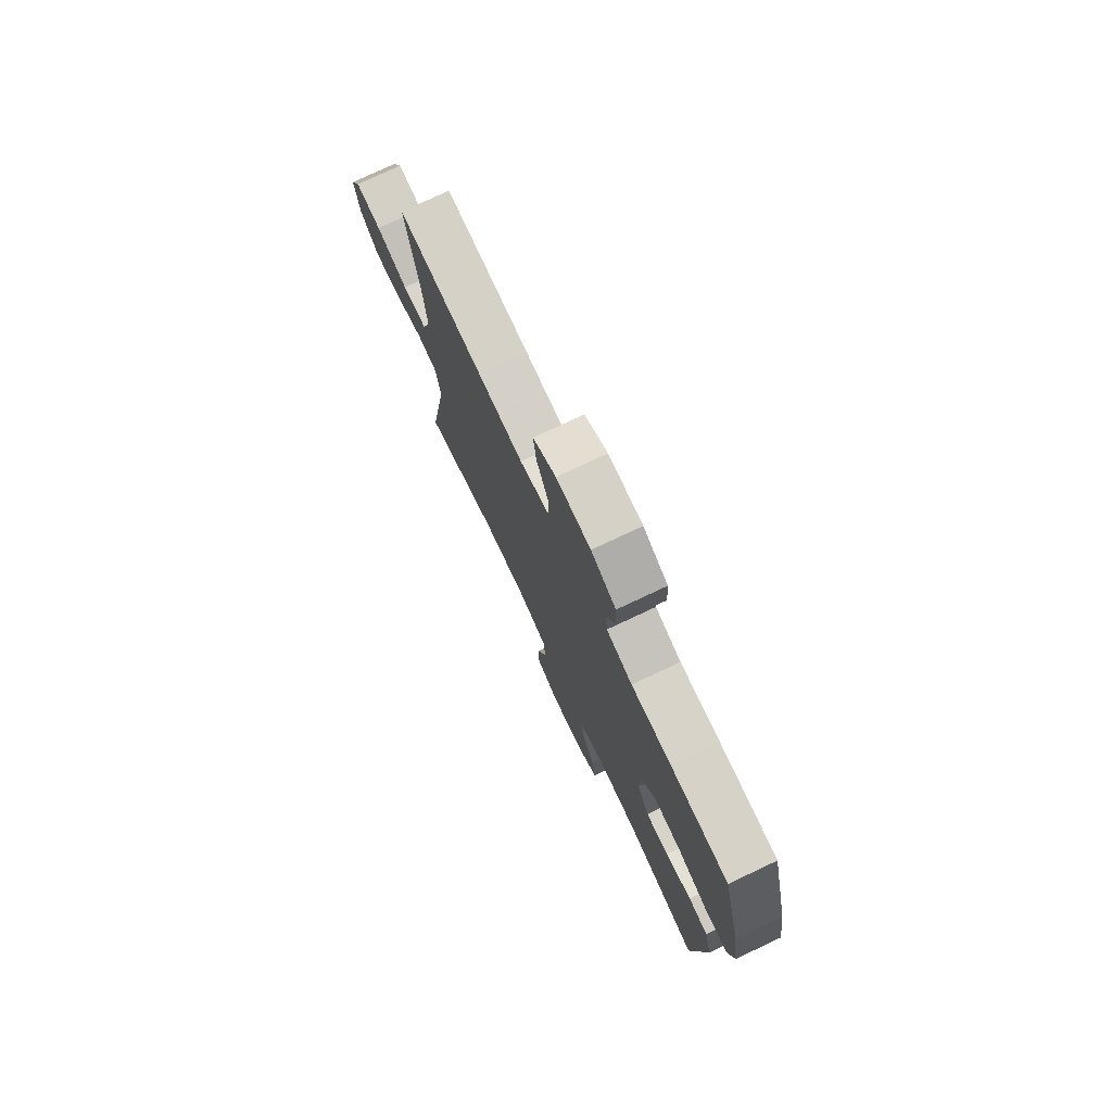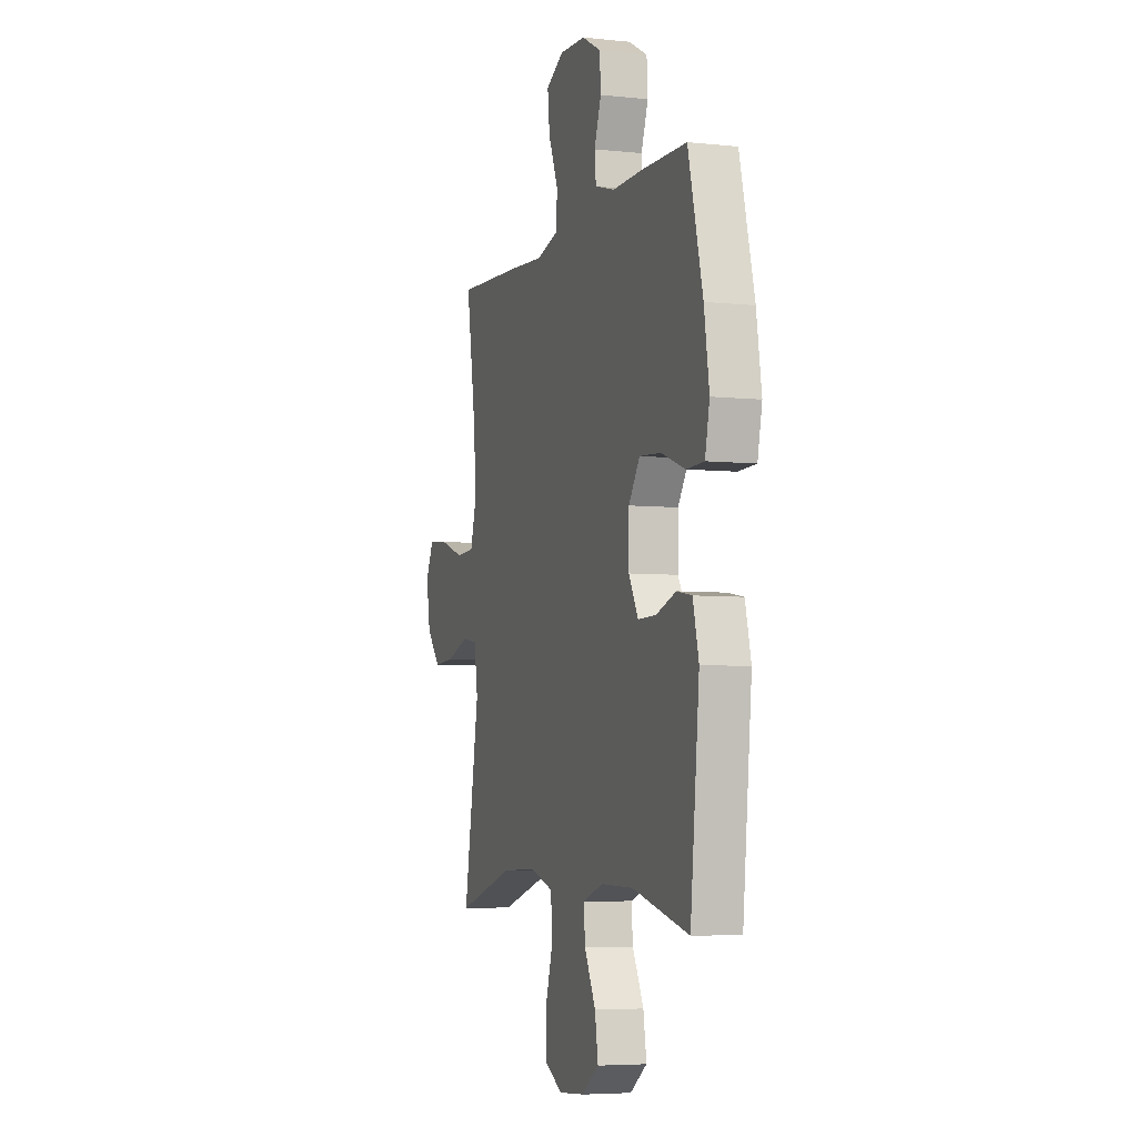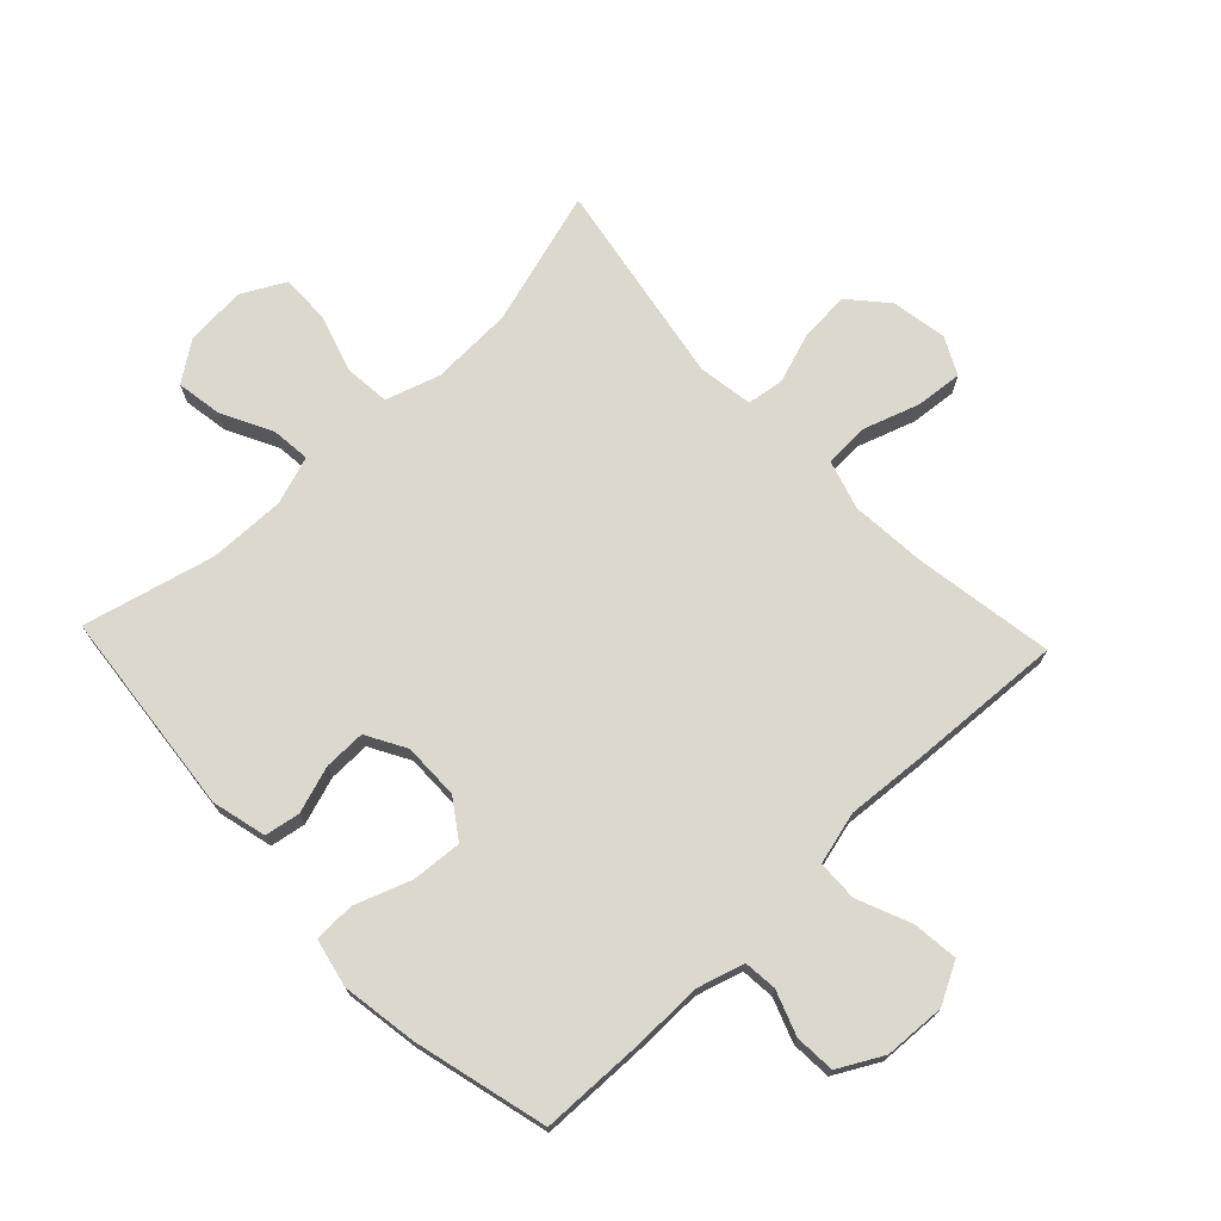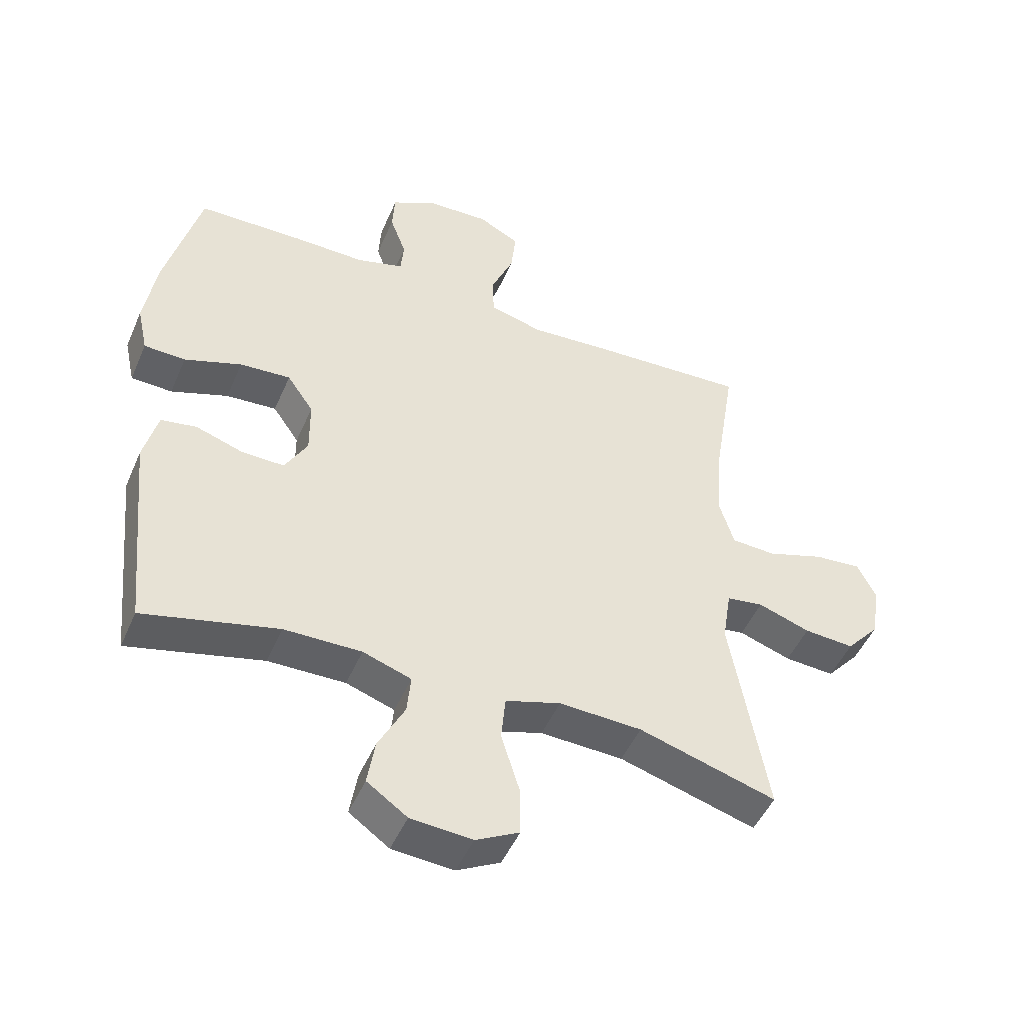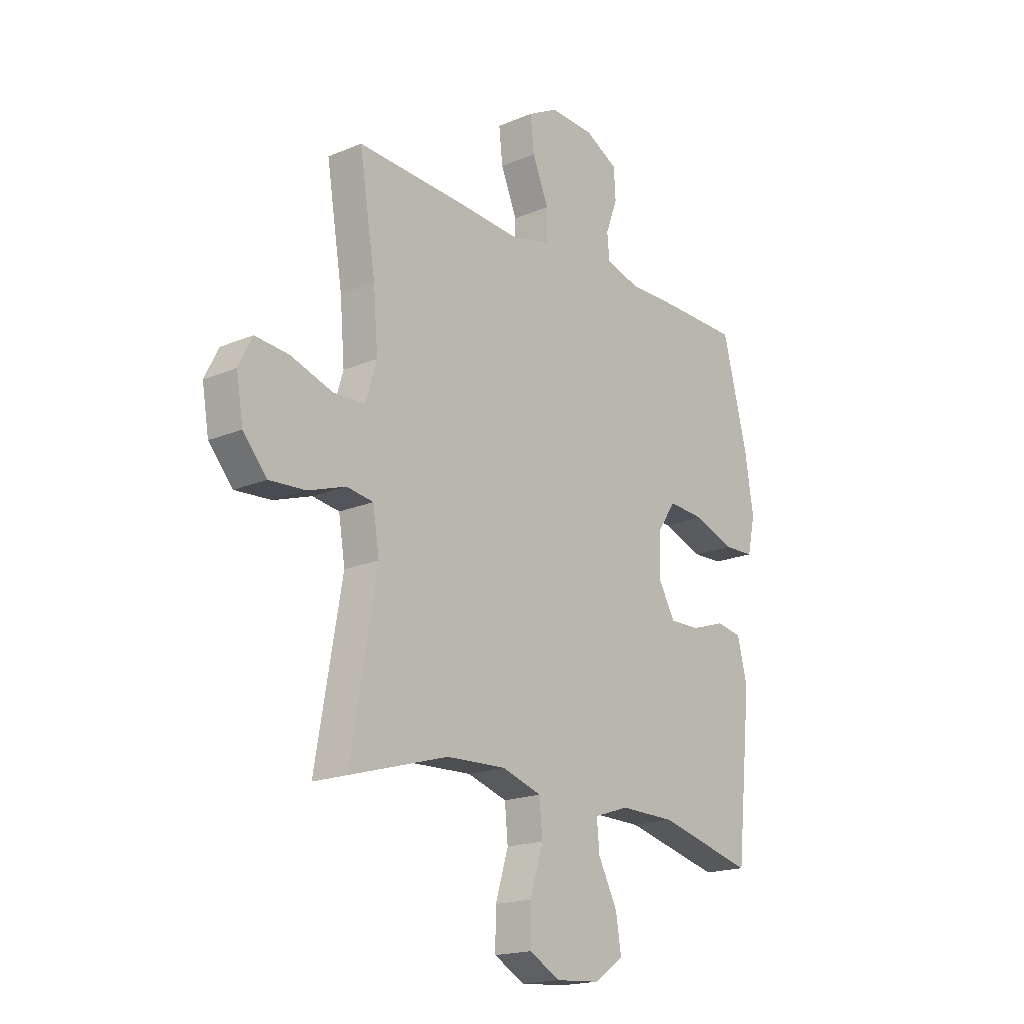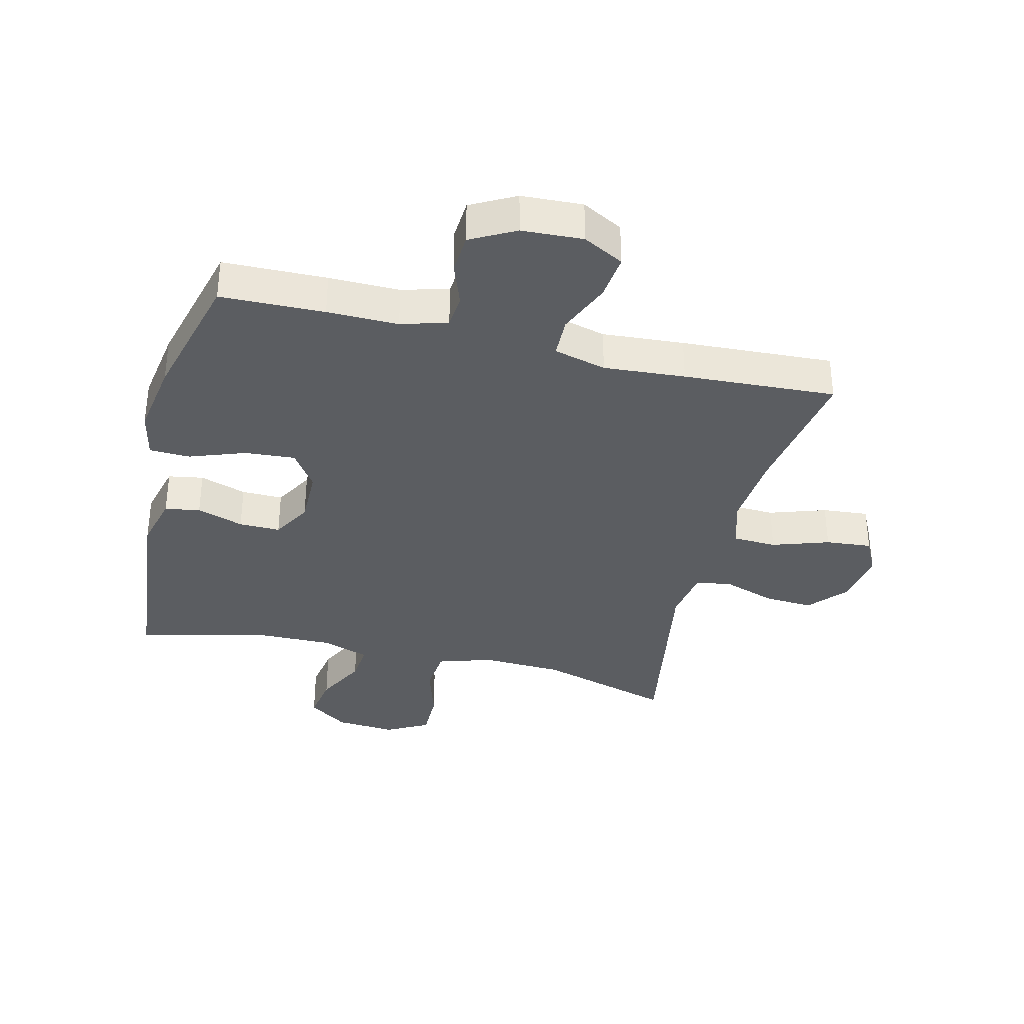
<metadata>
{"format":"obj","ext":"obj","renderer":"f3d","projection":"perspective","resolution":1024,"background":"white","views":[{"elev":76.5,"azim":-115.2,"up":"+Z"},{"elev":-5.3,"azim":-108.3,"up":"+Z"},{"elev":72.5,"azim":-43.5,"up":"+Y"},{"elev":-48.6,"azim":-22.9,"up":"+Z"},{"elev":-18.3,"azim":129.3,"up":"+Z"},{"elev":-35.4,"azim":-13.9,"up":"+Y"}]}
</metadata>
<code>
v 0.5 0.07 0.5
v 0.464 0.07 0.276
v 0.454 0.07 0.153
v 0.478 0.07 0.073
v 0.549 0.07 0.07
v 0.641 0.07 0.101
v 0.716 0.07 0.108
v 0.746 0.07 0.048
v 0.731 0.07 -0.041
v 0.678 0.07 -0.102
v 0.598 0.07 -0.097
v 0.515 0.07 -0.069
v 0.456 0.07 -0.078
v 0.442 0.07 -0.166
v 0.5 0.07 -0.5
v 0.281 0.07 -0.436
v 0.149 0.07 -0.431
v 0.061 0.07 -0.459
v 0.054 0.07 -0.532
v 0.083 0.07 -0.626
v 0.084 0.07 -0.705
v 0.015 0.07 -0.742
v -0.083 0.07 -0.735
v -0.147 0.07 -0.69
v -0.135 0.07 -0.616
v -0.093 0.07 -0.534
v -0.087 0.07 -0.471
v -0.164 0.07 -0.445
v -0.287 0.07 -0.447
v -0.5 0.07 -0.5
v -0.534 0.07 -0.167
v -0.512 0.07 -0.079
v -0.455 0.07 -0.069
v -0.379 0.07 -0.094
v -0.312 0.07 -0.095
v -0.276 0.07 -0.031
v -0.277 0.07 0.06
v -0.319 0.07 0.121
v -0.4 0.07 0.115
v -0.491 0.07 0.082
v -0.557 0.07 0.084
v -0.574 0.07 0.162
v -0.555 0.07 0.284
v -0.5 0.07 0.5
v -0.332 0.07 0.504
v -0.217 0.07 0.503
v -0.142 0.07 0.525
v -0.137 0.07 0.579
v -0.163 0.07 0.65
v -0.159 0.07 0.715
v -0.087 0.07 0.754
v 0.012 0.07 0.759
v 0.078 0.07 0.724
v 0.07 0.07 0.65
v 0.034 0.07 0.564
v 0.036 0.07 0.498
v 0.121 0.07 0.476
v 0.253 0.07 0.486
v 0.5 0 0.5
v 0.464 0 0.276
v 0.454 0 0.153
v 0.478 0 0.073
v 0.549 0 0.07
v 0.641 0 0.101
v 0.716 0 0.108
v 0.746 0 0.048
v 0.731 0 -0.041
v 0.678 0 -0.102
v 0.598 0 -0.097
v 0.515 0 -0.069
v 0.456 0 -0.078
v 0.442 0 -0.166
v 0.5 0 -0.5
v 0.281 0 -0.436
v 0.149 0 -0.431
v 0.061 0 -0.459
v 0.054 0 -0.532
v 0.083 0 -0.626
v 0.084 0 -0.705
v 0.015 0 -0.742
v -0.083 0 -0.735
v -0.147 0 -0.69
v -0.135 0 -0.616
v -0.093 0 -0.534
v -0.087 0 -0.471
v -0.164 0 -0.445
v -0.287 0 -0.447
v -0.5 0 -0.5
v -0.534 0 -0.167
v -0.512 0 -0.079
v -0.455 0 -0.069
v -0.379 0 -0.094
v -0.312 0 -0.095
v -0.276 0 -0.031
v -0.277 0 0.06
v -0.319 0 0.121
v -0.4 0 0.115
v -0.491 0 0.082
v -0.557 0 0.084
v -0.574 0 0.162
v -0.555 0 0.284
v -0.5 0 0.5
v -0.332 0 0.504
v -0.217 0 0.503
v -0.142 0 0.525
v -0.137 0 0.579
v -0.163 0 0.65
v -0.159 0 0.715
v -0.087 0 0.754
v 0.012 0 0.759
v 0.078 0 0.724
v 0.07 0 0.65
v 0.034 0 0.564
v 0.036 0 0.498
v 0.121 0 0.476
v 0.253 0 0.486
f 57 58 1 2
f 56 57 2 3
f 53 54 55
f 52 53 55
f 51 52 55
f 50 51 55
f 49 50 55
f 48 49 55
f 47 48 55 56
f 56 3 4
f 47 56 4
f 46 47 4
f 44 45 46
f 43 44 46
f 42 43 46
f 41 42 46
f 40 41 46
f 39 40 46
f 38 39 46
f 37 38 46 4
f 32 33 34
f 31 32 34
f 30 31 34
f 29 30 34
f 28 29 34 35
f 27 28 35 36
f 24 25 26
f 23 24 26
f 22 23 26
f 21 22 26
f 20 21 26
f 19 20 26
f 18 19 26 27
f 37 4 5
f 36 37 5
f 27 36 5
f 18 27 5
f 17 18 5
f 10 11 12
f 9 10 12
f 8 9 12
f 7 8 12
f 6 7 12
f 5 6 12
f 5 12 13
f 17 5 13
f 16 17 13 14
f 14 15 16
f 60 59 116 115
f 61 60 115 114
f 113 112 111
f 113 111 110
f 113 110 109
f 113 109 108
f 113 108 107
f 113 107 106
f 114 113 106 105
f 62 61 114
f 62 114 105
f 62 105 104
f 104 103 102
f 104 102 101
f 104 101 100
f 104 100 99
f 104 99 98
f 104 98 97
f 104 97 96
f 62 104 96 95
f 92 91 90
f 92 90 89
f 92 89 88
f 92 88 87
f 93 92 87 86
f 94 93 86 85
f 84 83 82
f 84 82 81
f 84 81 80
f 84 80 79
f 84 79 78
f 84 78 77
f 85 84 77 76
f 63 62 95
f 63 95 94
f 63 94 85
f 63 85 76
f 63 76 75
f 70 69 68
f 70 68 67
f 70 67 66
f 70 66 65
f 70 65 64
f 70 64 63
f 71 70 63
f 71 63 75
f 72 71 75 74
f 74 73 72
f 1 59 60 2
f 2 60 61 3
f 3 61 62 4
f 4 62 63 5
f 5 63 64 6
f 6 64 65 7
f 7 65 66 8
f 8 66 67 9
f 9 67 68 10
f 10 68 69 11
f 11 69 70 12
f 12 70 71 13
f 13 71 72 14
f 14 72 73 15
f 15 73 74 16
f 16 74 75 17
f 17 75 76 18
f 18 76 77 19
f 19 77 78 20
f 20 78 79 21
f 21 79 80 22
f 22 80 81 23
f 23 81 82 24
f 24 82 83 25
f 25 83 84 26
f 26 84 85 27
f 27 85 86 28
f 28 86 87 29
f 29 87 88 30
f 30 88 89 31
f 31 89 90 32
f 32 90 91 33
f 33 91 92 34
f 34 92 93 35
f 35 93 94 36
f 36 94 95 37
f 37 95 96 38
f 38 96 97 39
f 39 97 98 40
f 40 98 99 41
f 41 99 100 42
f 42 100 101 43
f 43 101 102 44
f 44 102 103 45
f 45 103 104 46
f 46 104 105 47
f 47 105 106 48
f 48 106 107 49
f 49 107 108 50
f 50 108 109 51
f 51 109 110 52
f 52 110 111 53
f 53 111 112 54
f 54 112 113 55
f 55 113 114 56
f 56 114 115 57
f 57 115 116 58
f 58 116 59 1

</code>
